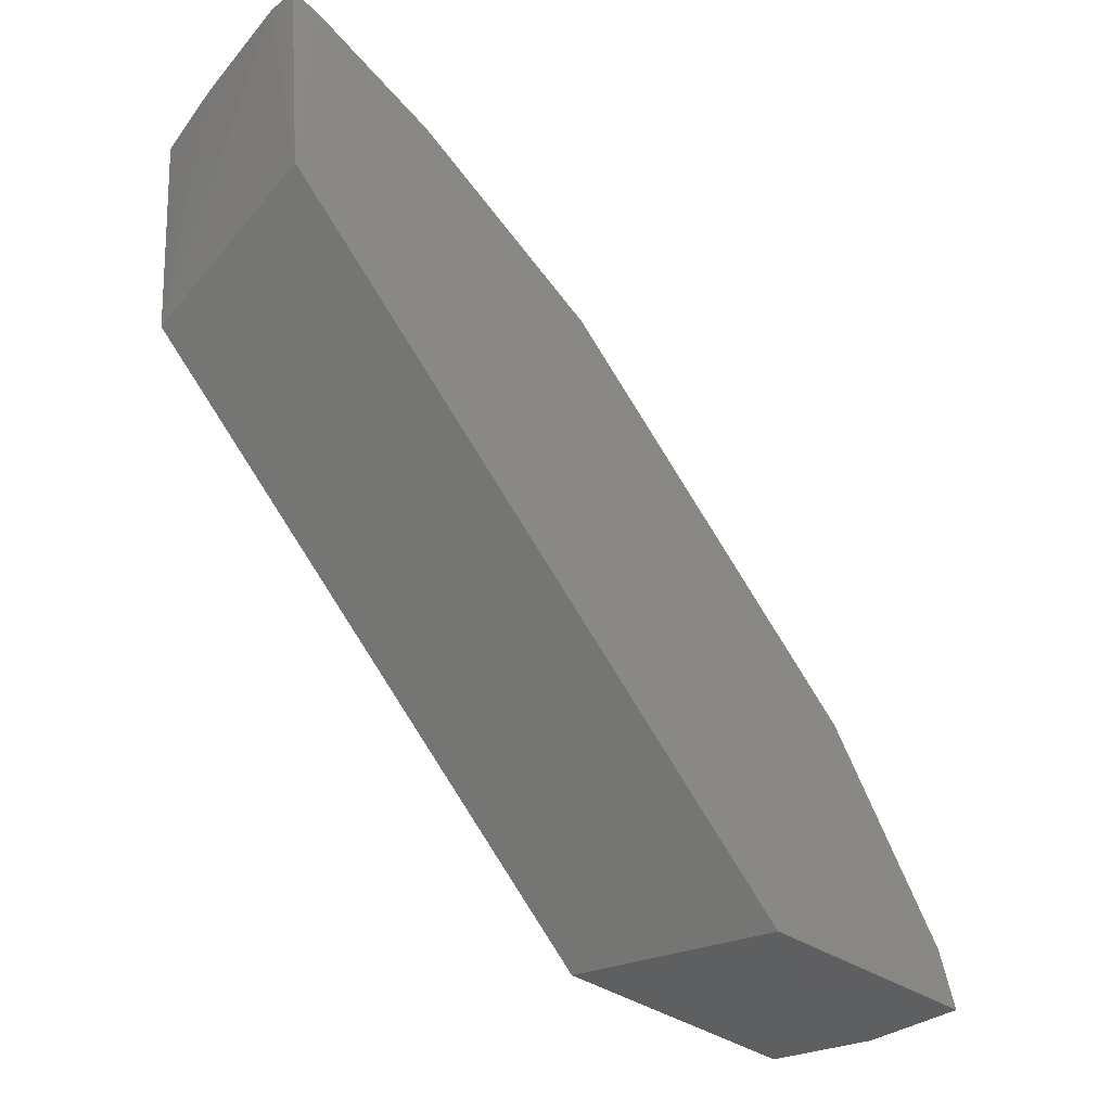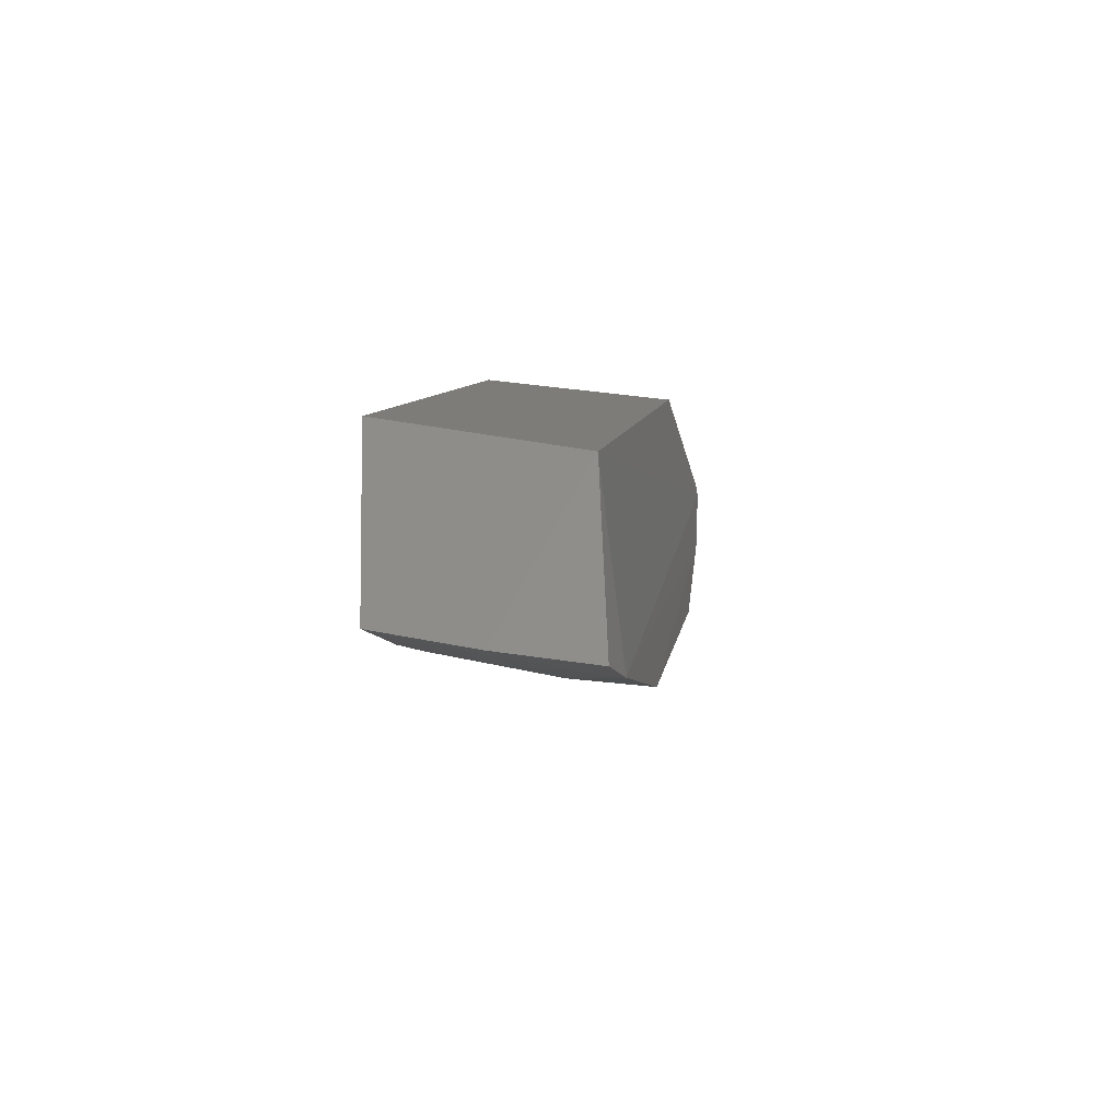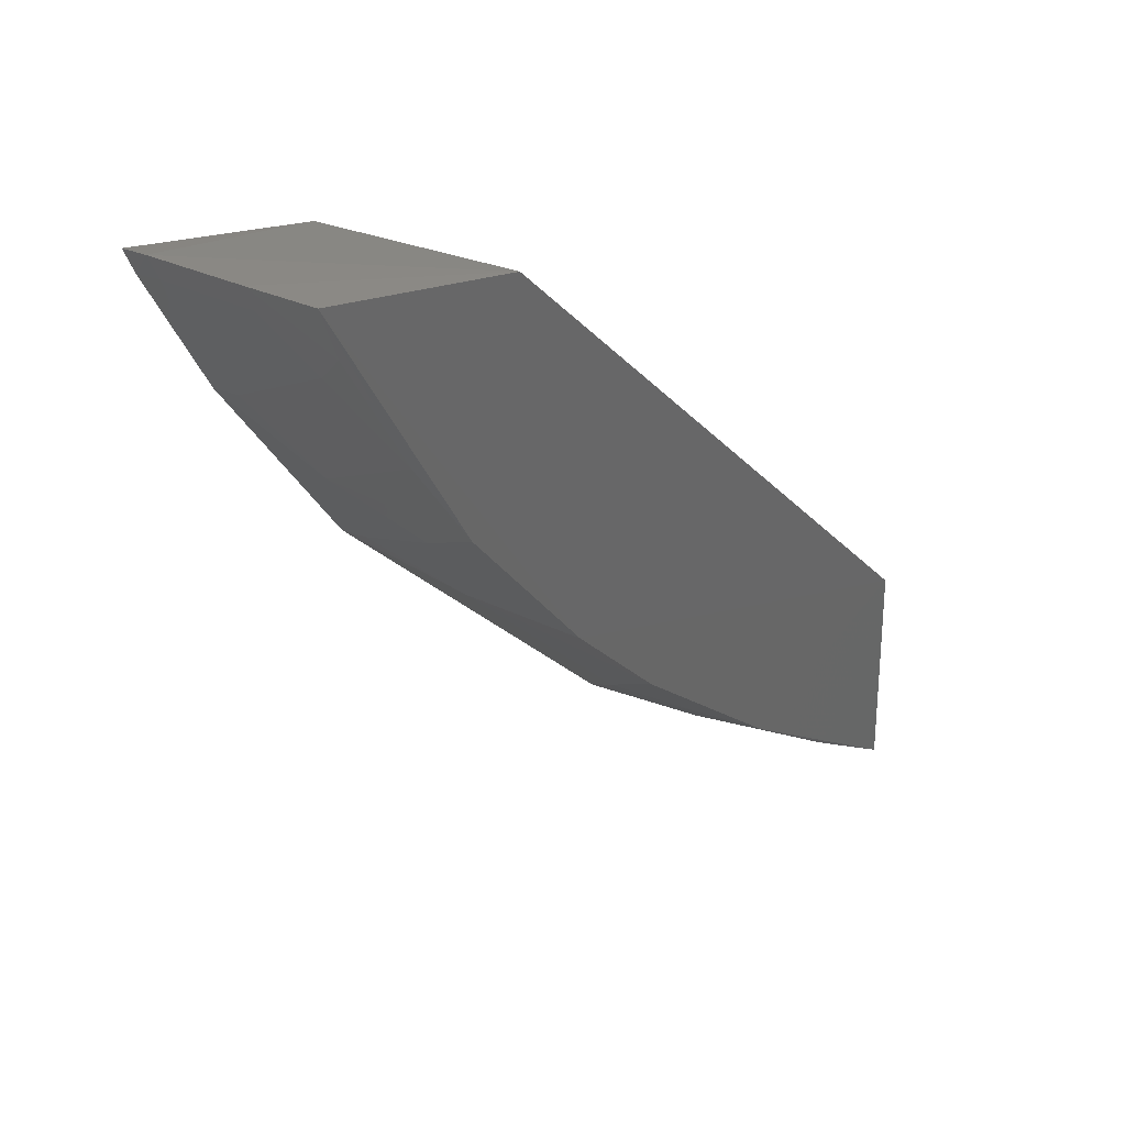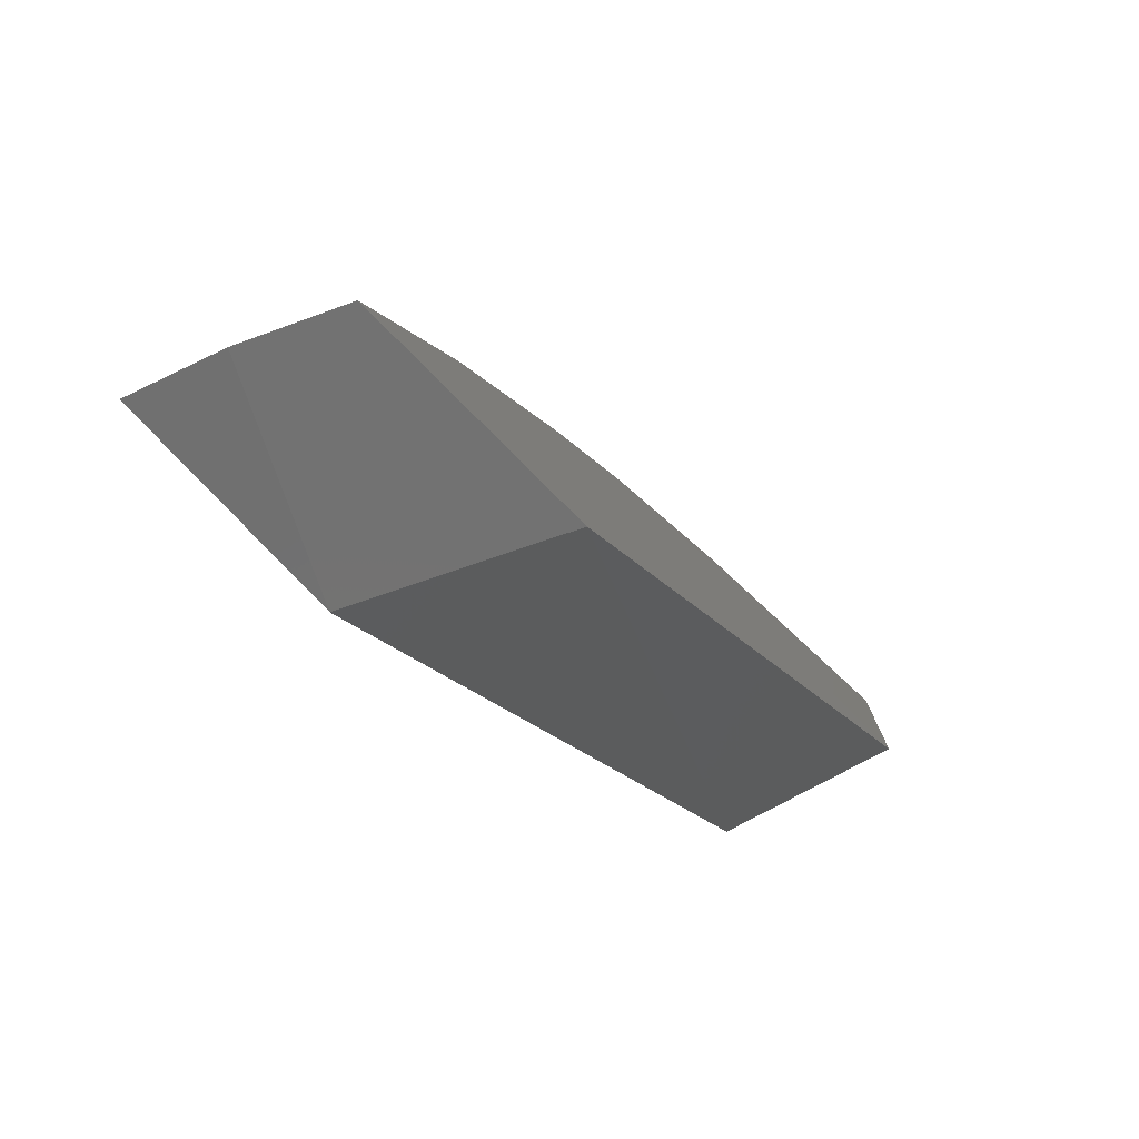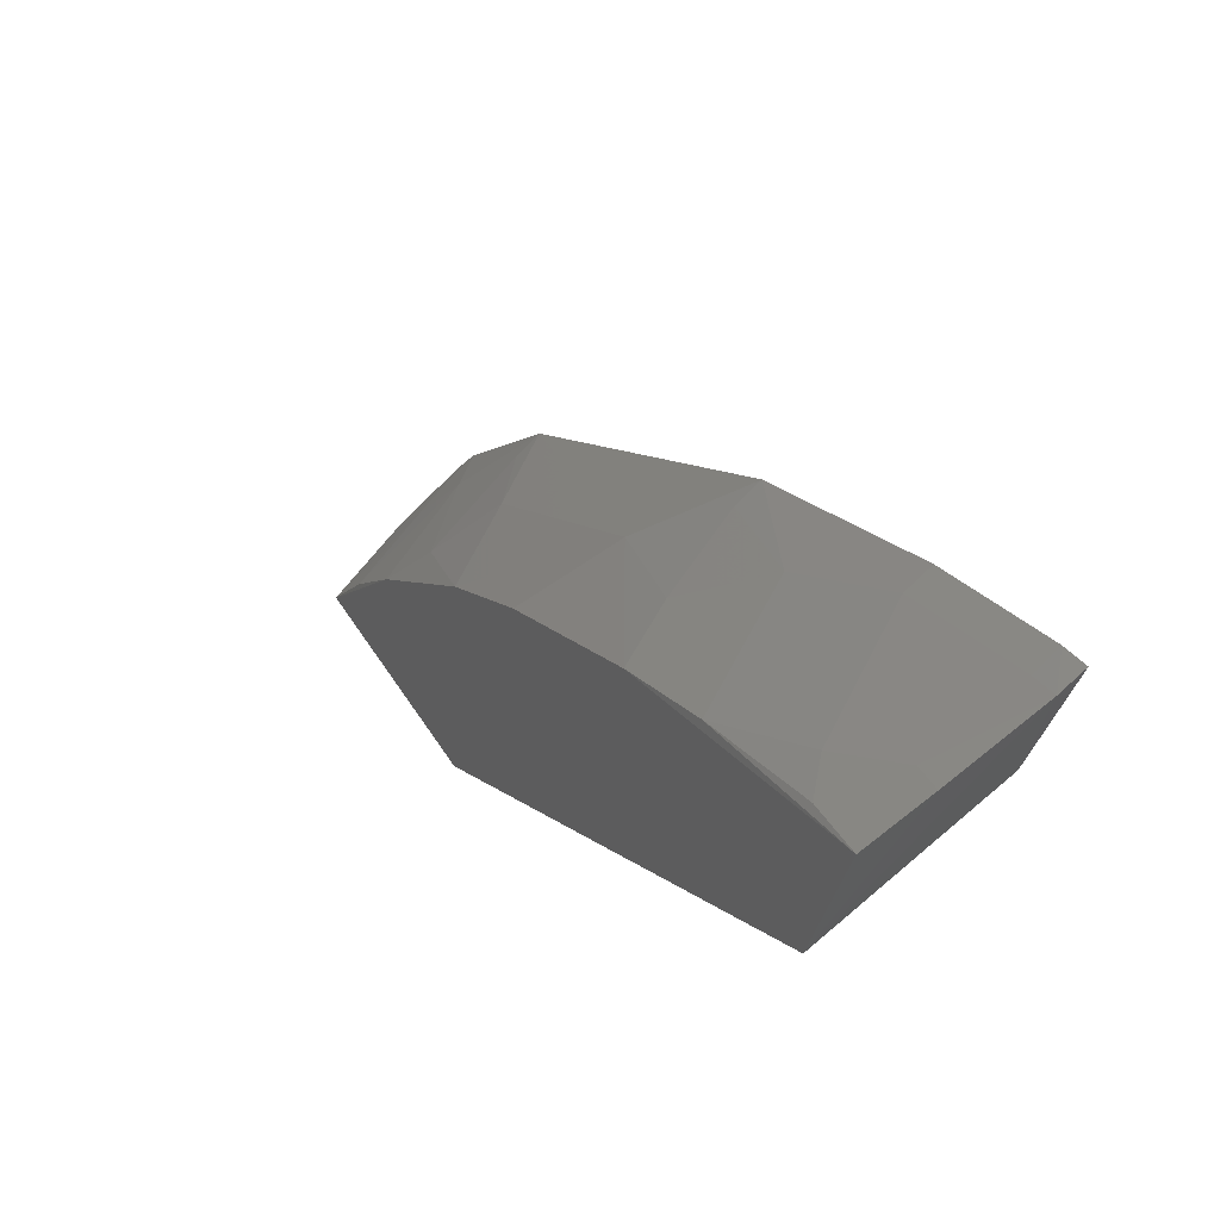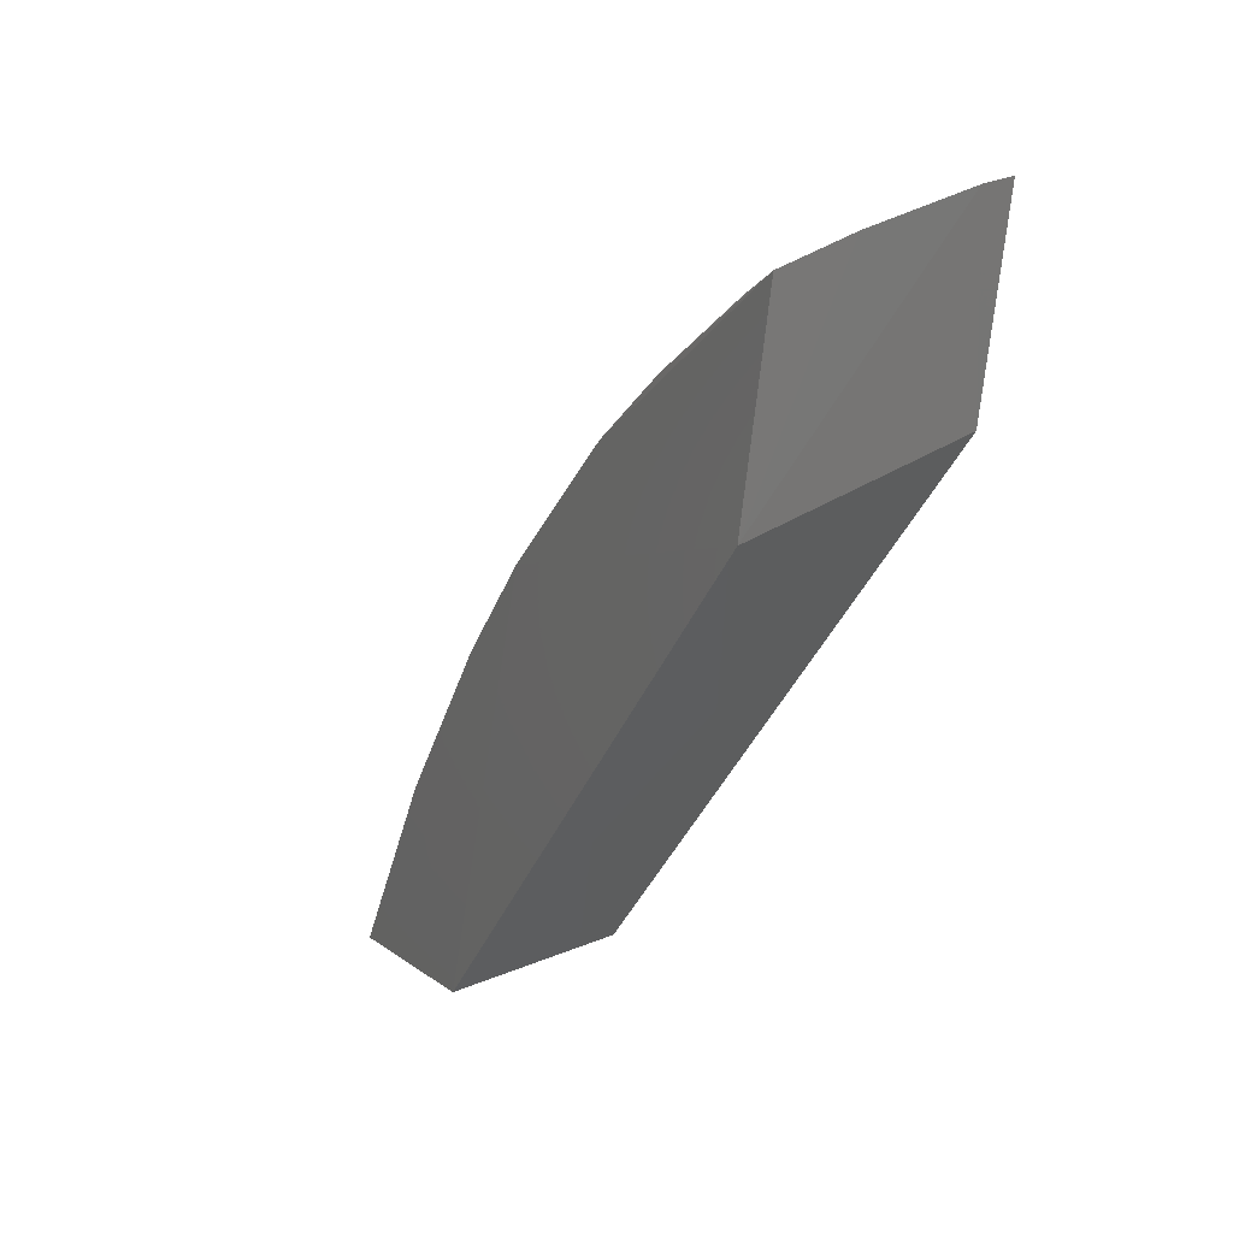
<metadata>
{"format":"stl","ext":"stl","renderer":"f3d","projection":"perspective","resolution":1024,"background":"white","views":[{"elev":-31.3,"azim":48.6,"up":"+Y"},{"elev":-38.6,"azim":9.6,"up":"+Z"},{"elev":31.4,"azim":-130.5,"up":"+Z"},{"elev":-71.3,"azim":-141.8,"up":"+Y"},{"elev":60.1,"azim":-36.4,"up":"+Y"},{"elev":12.6,"azim":-27.5,"up":"+Y"}]}
</metadata>
<code>
# stl→obj: 39 verts, 74 faces
v -0.08124 0.1904 0.1142
v -0.07904 0.1855 0.05624
v -0.07757 0.1987 0.06279
v -0.07773 0.3767 0.2572
v -0.07834 0.3797 0.264
v -0.08091 0.3332 0.2582
v -0.0859 0.3784 0.2647
v -0.1315 0.3162 0.2584
v -0.1316 0.1902 0.1314
v -0.1268 0.1829 0.06906
v -0.1255 0.2292 0.09703
v -0.1251 0.2935 0.1535
v -0.1022 0.183 0.06098
v -0.1277 0.3648 0.2633
v -0.1253 0.2051 0.08123
v -0.1012 0.1897 0.06414
v -0.1109 0.3711 0.2642
v -0.1254 0.3258 0.1933
v -0.1253 0.3418 0.2177
v -0.08536 0.3753 0.258
v -0.125 0.2695 0.1294
v -0.09326 0.2219 0.08088
v -0.1015 0.2051 0.07294
v -0.07737 0.2475 0.0947
v -0.07737 0.3603 0.2247
v -0.07748 0.3284 0.1759
v -0.0853 0.3588 0.2256
v -0.1256 0.1894 0.07226
v -0.08507 0.1976 0.06415
v -0.1175 0.3582 0.2418
v -0.09309 0.3423 0.2017
v -0.1098 0.3683 0.2574
v -0.117 0.2449 0.1055
v -0.1012 0.3097 0.1613
v -0.1256 0.3592 0.2493
v -0.1092 0.3263 0.1858
v -0.1011 0.2615 0.1133
v -0.08525 0.2464 0.09616
v -0.0854 0.327 0.177
f 1 2 3
f 4 5 6
f 4 1 3
f 4 6 1
f 7 8 6
f 7 6 5
f 7 5 4
f 9 1 6
f 9 6 8
f 10 9 11
f 12 9 8
f 12 11 9
f 13 2 1
f 13 1 9
f 13 9 10
f 14 12 8
f 15 10 11
f 16 13 10
f 16 2 13
f 17 14 8
f 17 8 7
f 18 14 19
f 18 12 14
f 20 7 4
f 21 11 12
f 22 15 11
f 22 23 15
f 22 24 3
f 22 3 23
f 25 4 3
f 25 3 24
f 25 24 26
f 25 20 4
f 25 27 20
f 28 15 23
f 28 10 15
f 28 16 10
f 28 23 16
f 29 16 23
f 29 23 3
f 29 3 2
f 29 2 16
f 30 27 19
f 30 20 27
f 31 18 19
f 31 19 27
f 31 25 26
f 31 27 25
f 32 17 7
f 32 7 20
f 32 20 30
f 33 11 21
f 33 22 11
f 34 12 18
f 34 21 12
f 34 26 24
f 35 30 19
f 35 19 14
f 35 14 17
f 35 32 30
f 35 17 32
f 36 18 31
f 36 34 18
f 37 33 21
f 37 34 24
f 37 21 34
f 38 24 22
f 38 22 33
f 38 37 24
f 38 33 37
f 39 36 31
f 39 31 26
f 39 26 34
f 39 34 36

</code>
